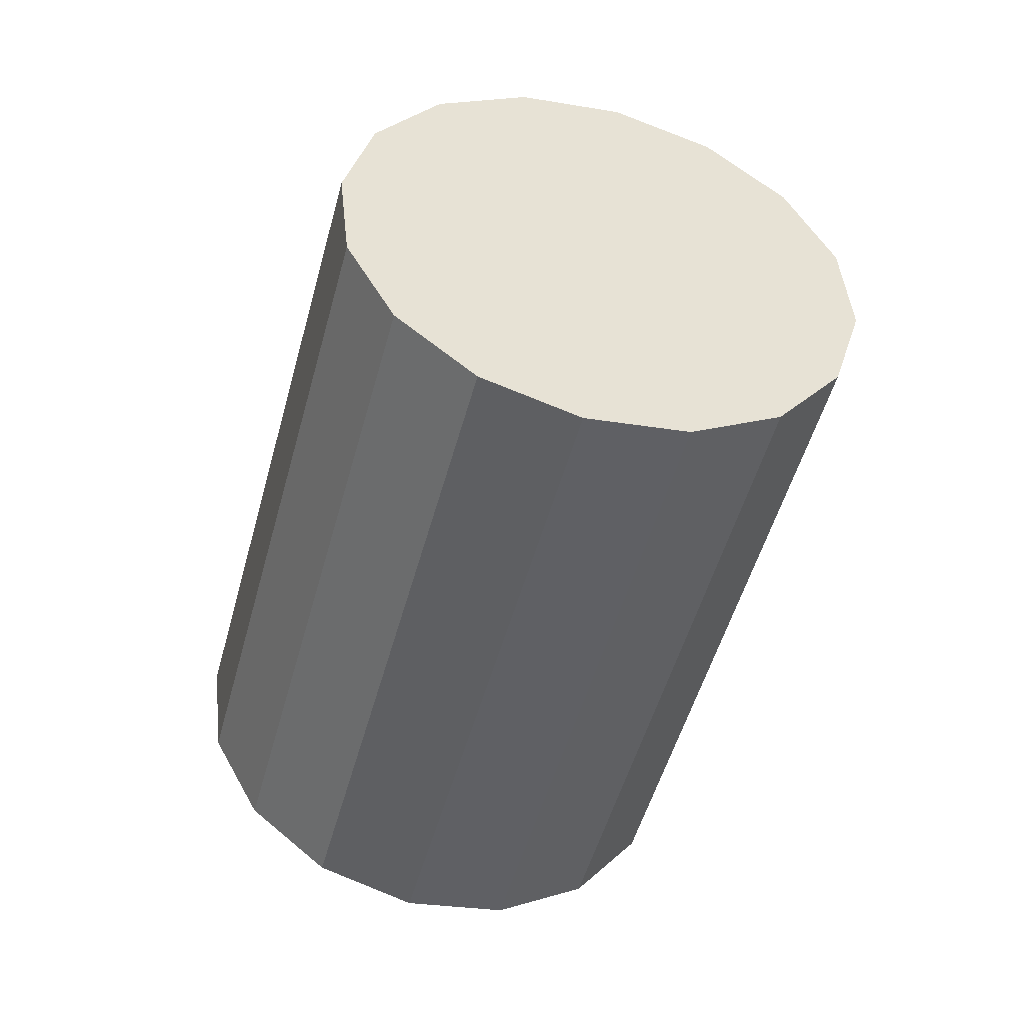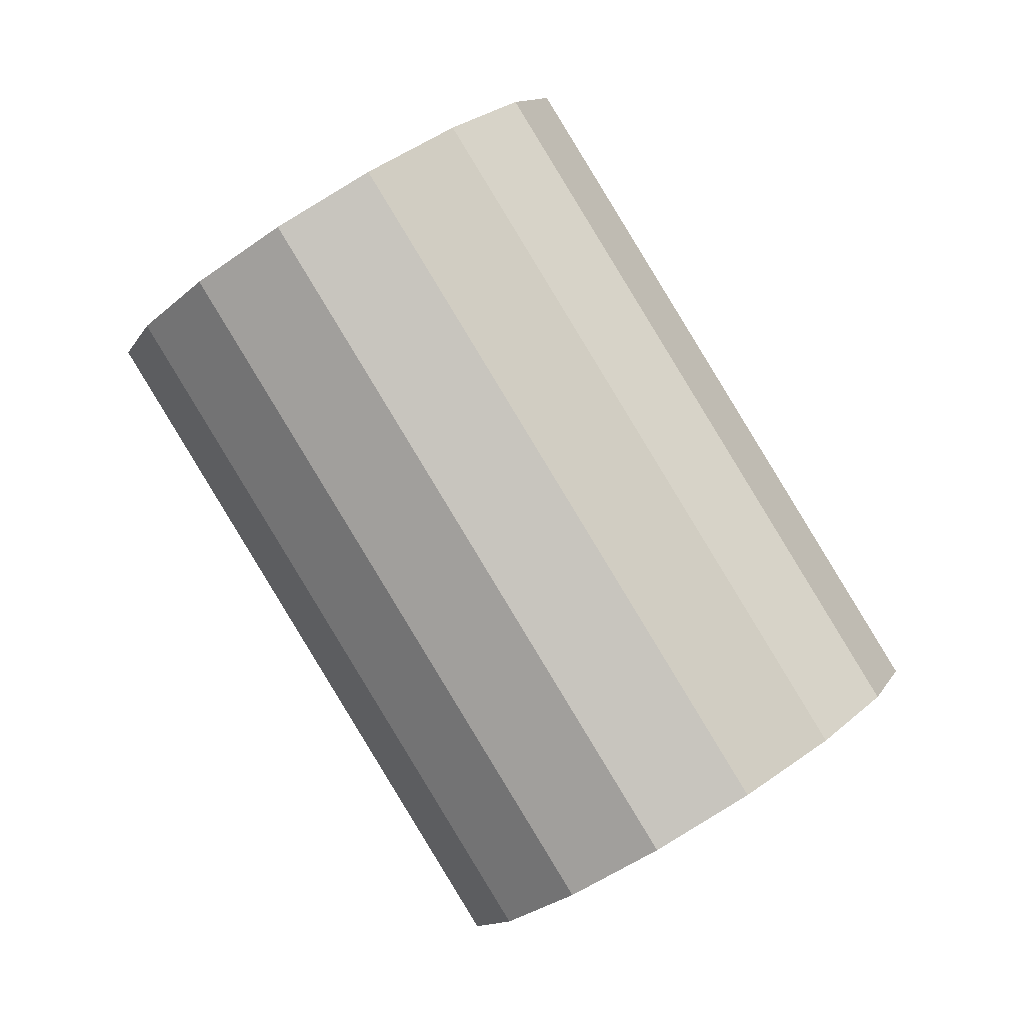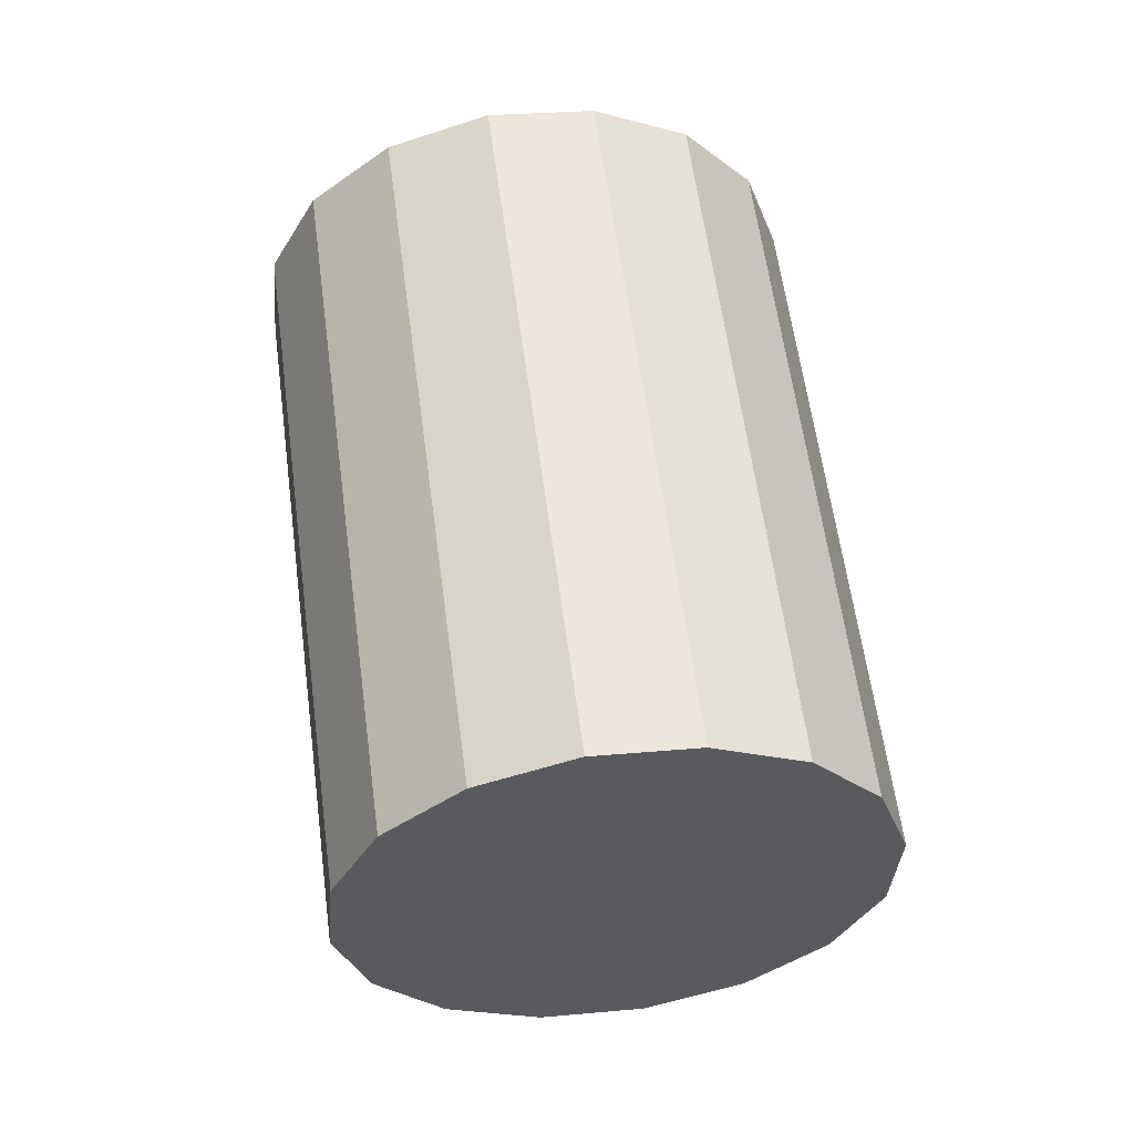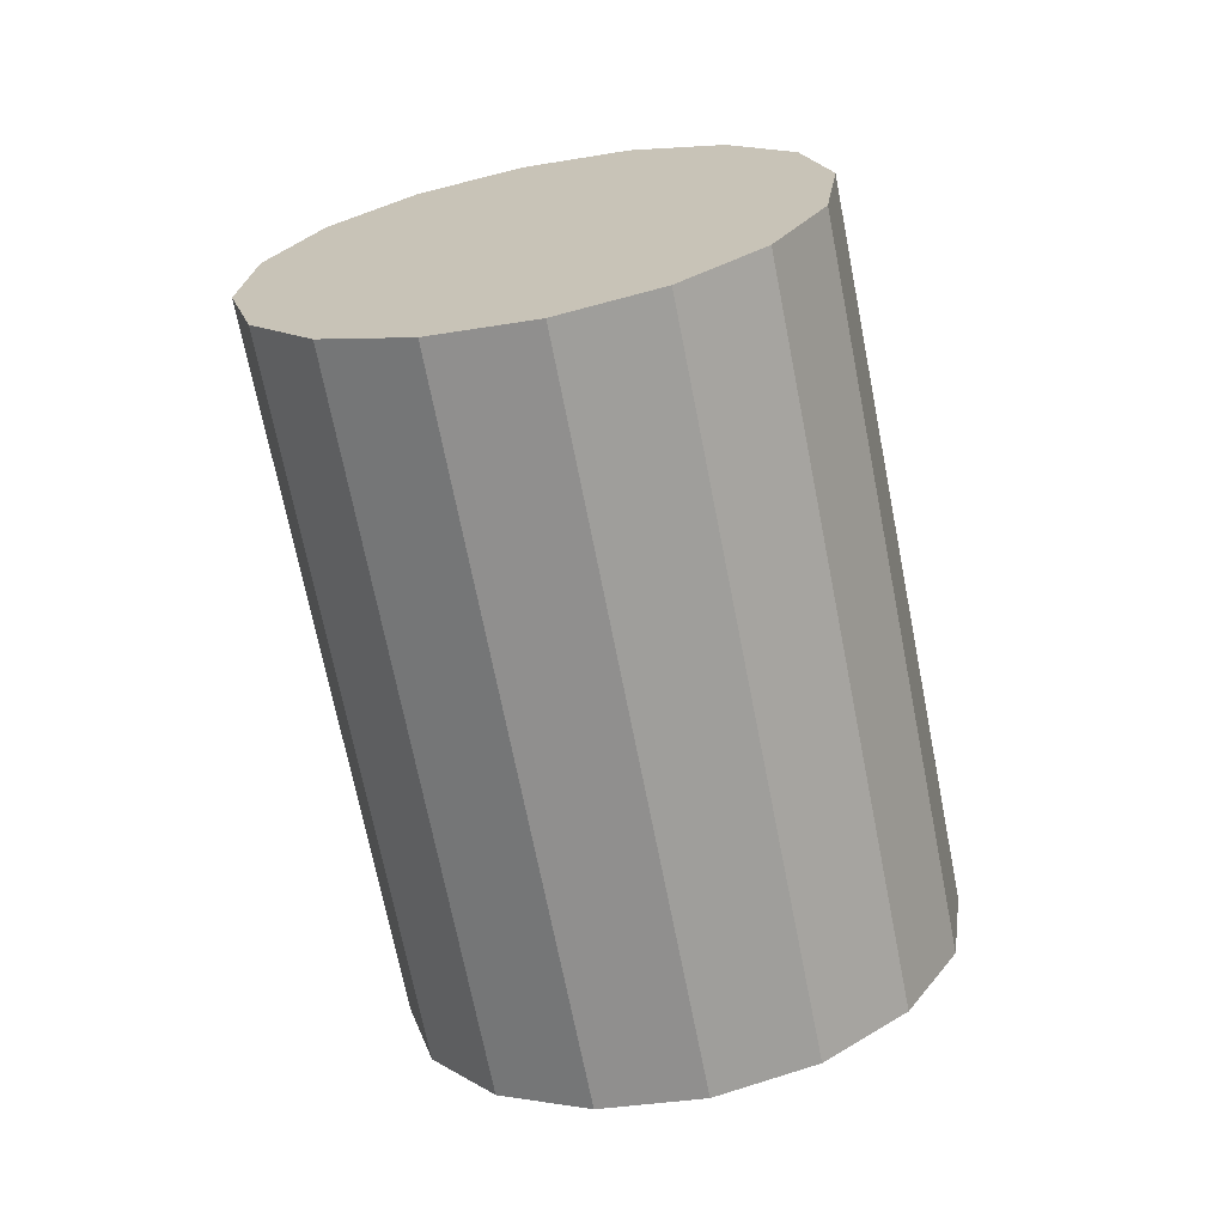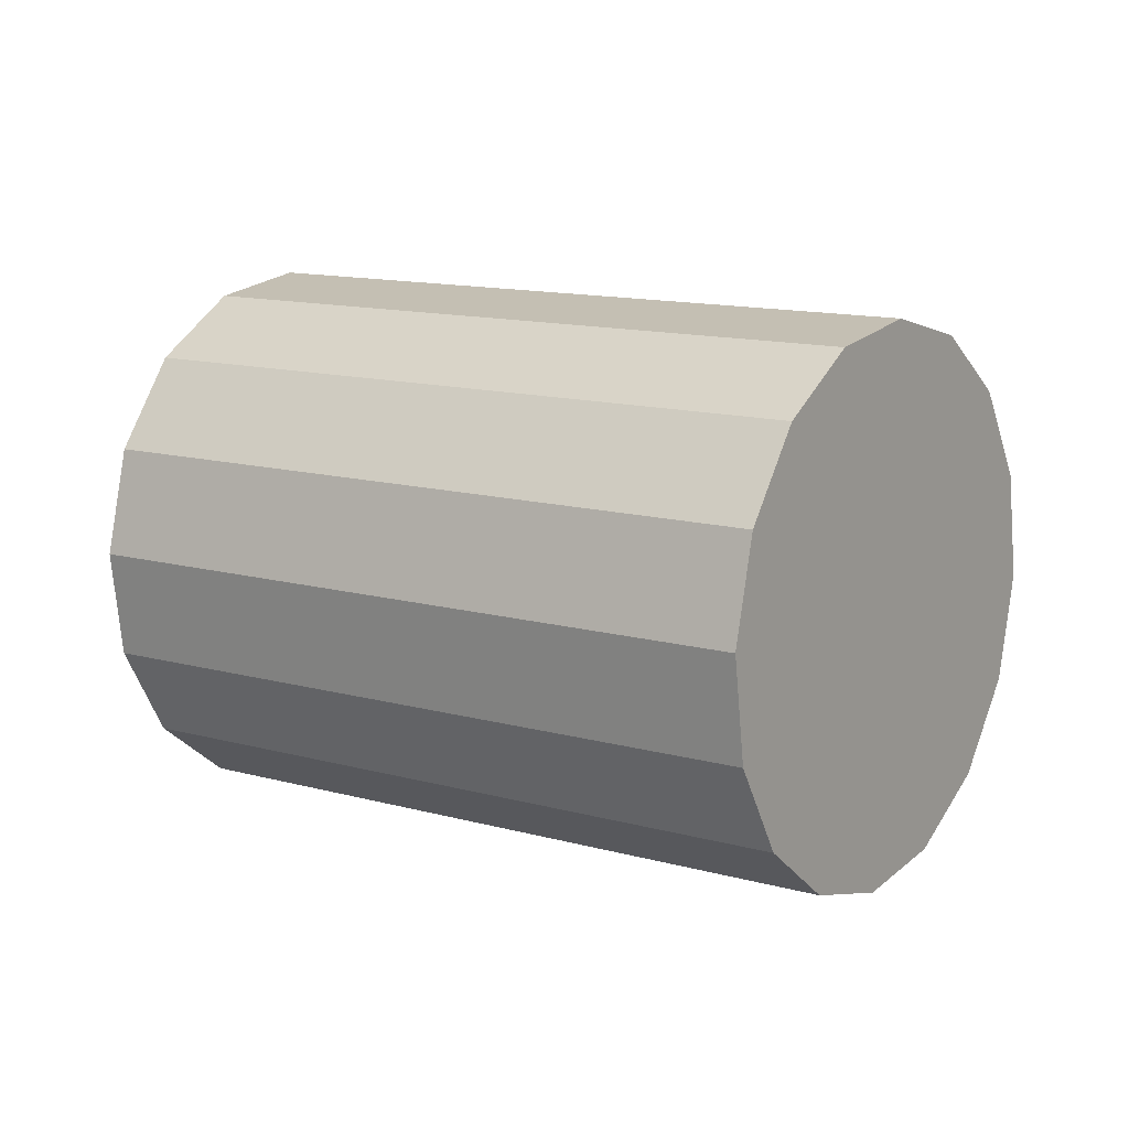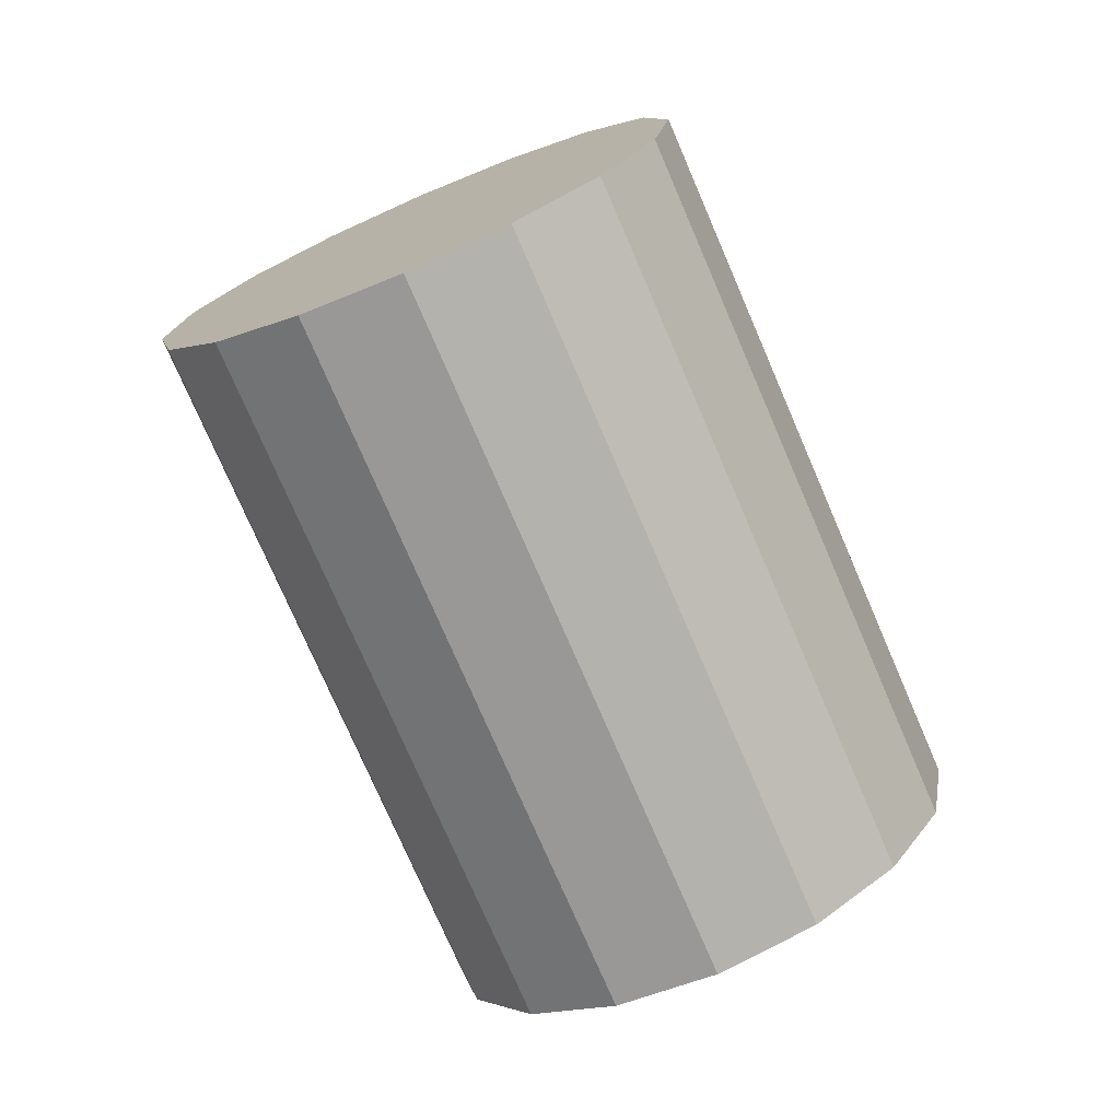
<metadata>
{"format":"obj","ext":"obj","renderer":"f3d","projection":"perspective","resolution":1024,"background":"white","views":[{"elev":8.5,"azim":-131.5,"up":"+Z"},{"elev":78.6,"azim":113.3,"up":"+Y"},{"elev":66.7,"azim":-42.3,"up":"+Y"},{"elev":-58.3,"azim":-23.7,"up":"+Y"},{"elev":28.9,"azim":-91.3,"up":"+Y"},{"elev":-64.1,"azim":-11.3,"up":"+Y"}]}
</metadata>
<code>
o Cylinder.077_Cylinder.1866
v 2.747 -0.3103 1.265
v 1.619 0.0231 2.883
v 2.545 -0.4914 1.162
v 1.417 -0.1581 2.78
v 2.309 -0.574 1.014
v 1.181 -0.2406 2.632
v 2.074 -0.5453 0.8452
v 0.9469 -0.2119 2.463
v 1.878 -0.4098 0.6802
v 0.7501 -0.07643 2.298
v 1.748 -0.1881 0.5444
v 0.6208 0.1453 2.162
v 1.706 0.08601 0.4585
v 0.5787 0.4194 2.076
v 1.758 0.3709 0.4356
v 0.63 0.7042 2.053
v 1.895 0.6231 0.4792
v 0.7672 0.9565 2.097
v 2.097 0.8042 0.5826
v 0.9691 1.138 2.2
v 2.333 0.8867 0.7301
v 1.205 1.22 2.348
v 2.567 0.8581 0.8993
v 1.439 1.191 2.517
v 2.764 0.7226 1.064
v 1.636 1.056 2.682
v 2.893 0.5009 1.2
v 1.765 0.8343 2.818
v 2.935 0.2268 1.286
v 1.808 0.5602 2.904
v 2.884 -0.05809 1.309
v 1.756 0.2753 2.927
f 2 3 1
f 4 5 3
f 6 7 5
f 8 9 7
f 10 11 9
f 12 13 11
f 14 15 13
f 16 17 15
f 18 19 17
f 20 21 19
f 22 23 21
f 24 25 23
f 26 27 25
f 27 30 29
f 6 30 22
f 30 31 29
f 32 1 31
f 19 23 31
f 2 4 3
f 4 6 5
f 6 8 7
f 8 10 9
f 10 12 11
f 12 14 13
f 14 16 15
f 16 18 17
f 18 20 19
f 20 22 21
f 22 24 23
f 24 26 25
f 26 28 27
f 27 28 30
f 6 4 2
f 2 32 30
f 30 28 22
f 28 26 22
f 26 24 22
f 22 20 18
f 18 16 14
f 14 12 10
f 10 8 6
f 6 2 30
f 22 18 6
f 18 14 6
f 14 10 6
f 30 32 31
f 32 2 1
f 31 1 3
f 3 5 7
f 7 9 11
f 11 13 15
f 15 17 19
f 19 21 23
f 23 25 31
f 25 27 31
f 27 29 31
f 31 3 15
f 3 7 15
f 7 11 15
f 15 19 31

</code>
